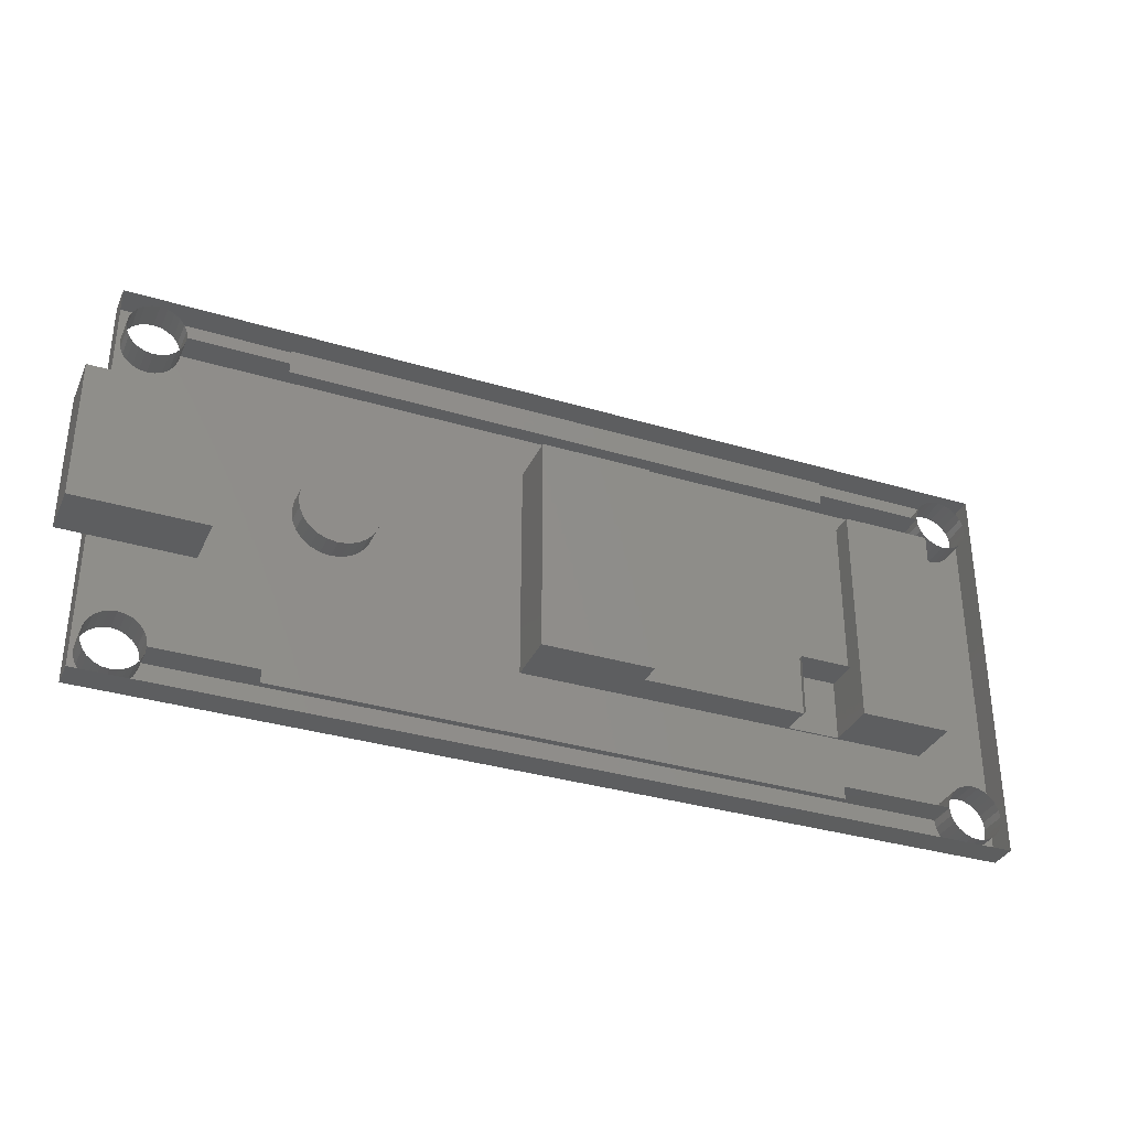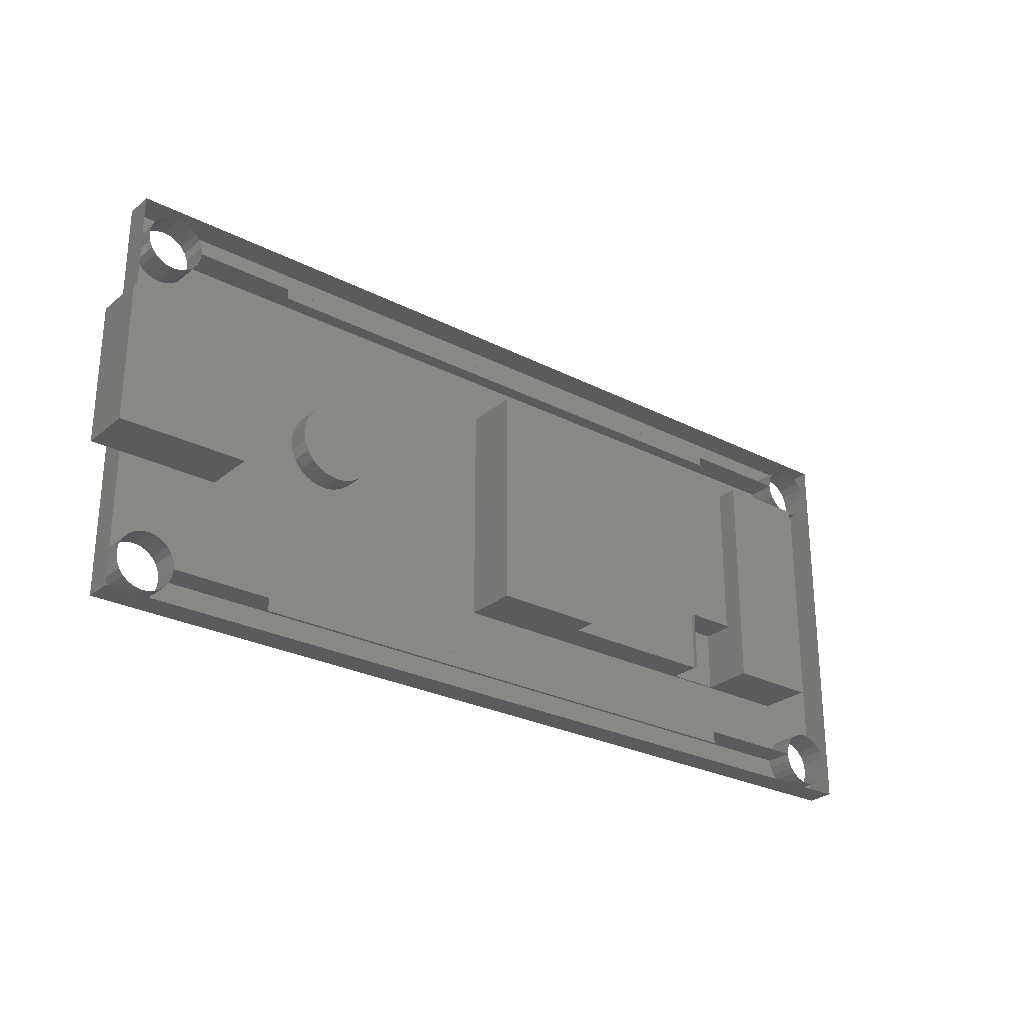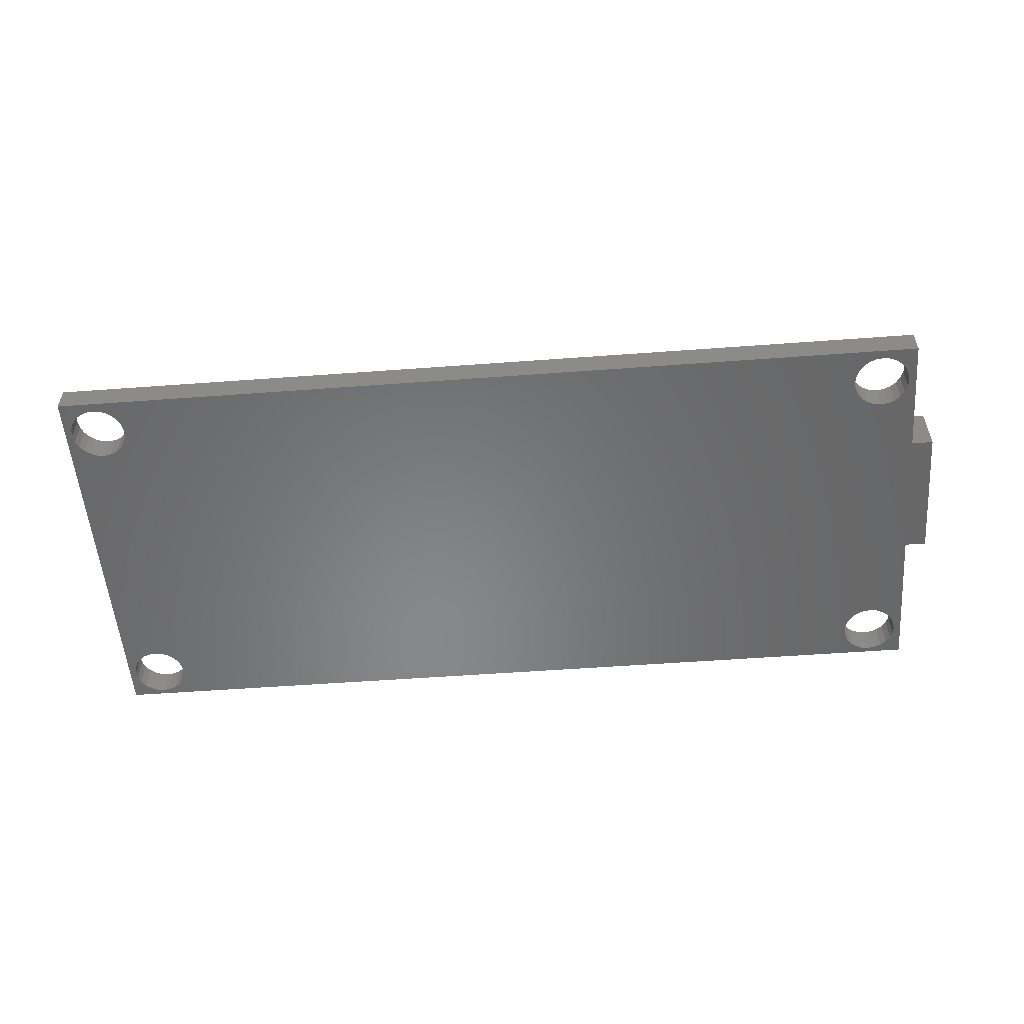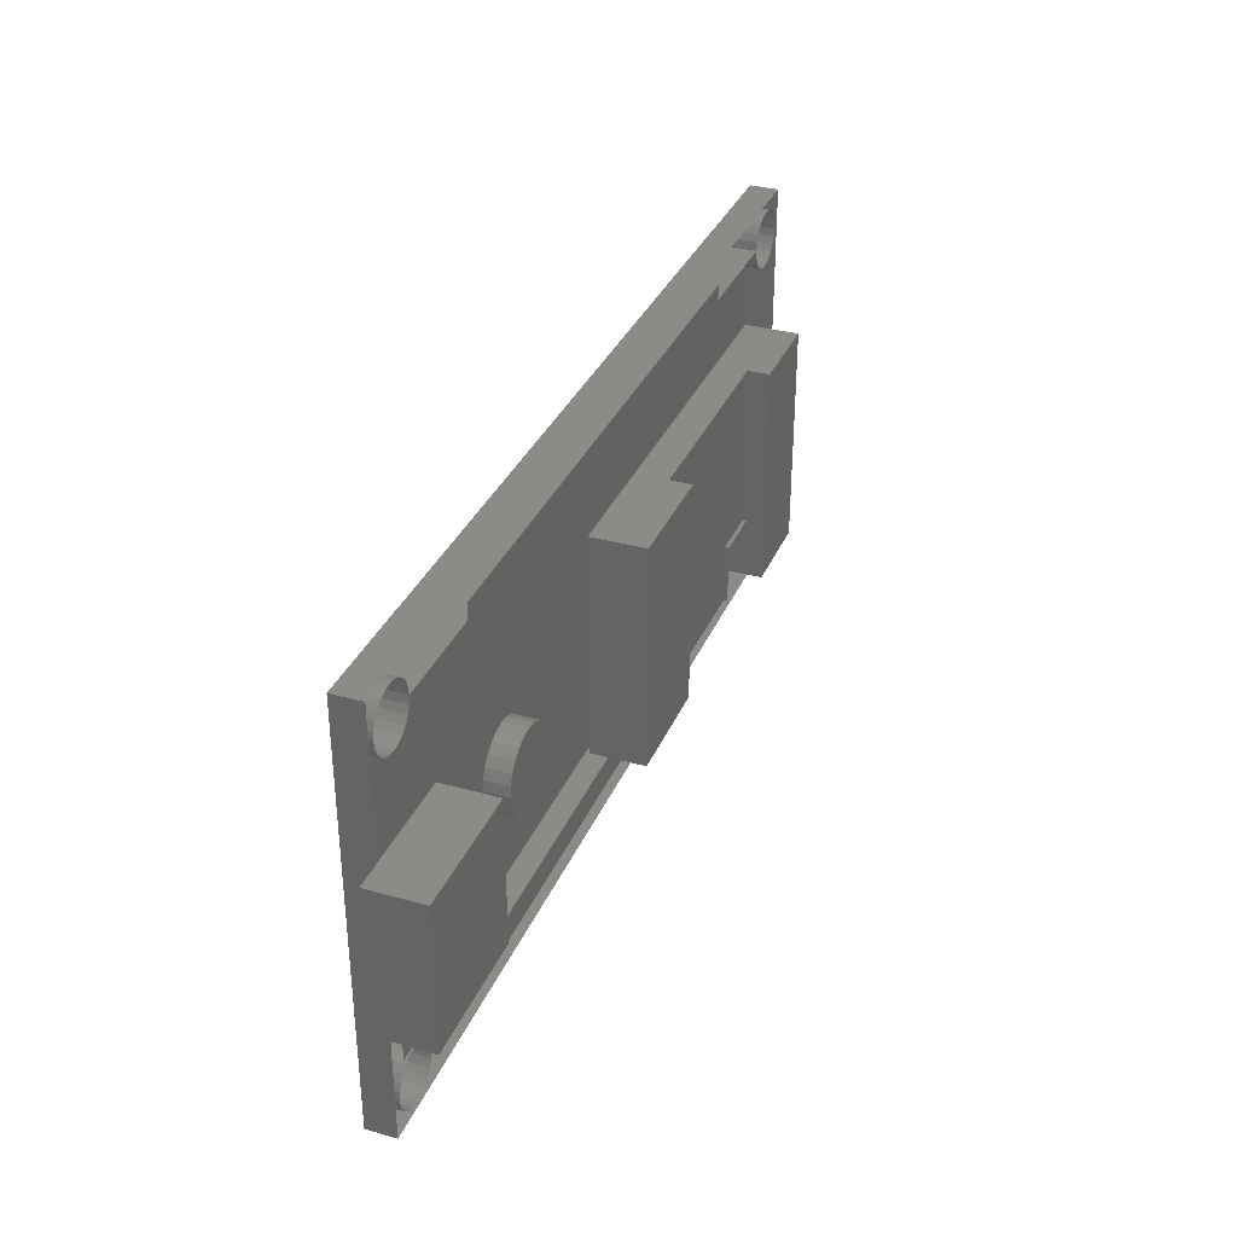
<metadata>
{"format":"stl","ext":"stl","renderer":"f3d","projection":"perspective","resolution":1024,"background":"white","views":[{"elev":-33.9,"azim":-22.2,"up":"+Y"},{"elev":-26.9,"azim":-38.5,"up":"+Y"},{"elev":-54.3,"azim":-175.5,"up":"+Z"},{"elev":33.7,"azim":-69.2,"up":"+Y"}]}
</metadata>
<code>
# stl→obj: 315 verts, 503 faces
v 2.427 19.35 0
v 2.013 3.499 0
v 2.013 19.3 0
v 2.427 3.444 0
v 2.813 19.51 0
v 2.813 3.284 0
v 3.144 19.77 0
v 3.144 3.03 0
v 3.398 20.1 0
v 3.398 2.699 0
v 3.558 20.48 0
v 3.558 2.313 0
v 3.613 20.9 0
v 3.613 1.899 0
v 47.42 20.9 0
v 47.42 1.899 0
v 47.46 2.278 0
v 47.46 20.53 0
v 47.61 20.14 0
v 47.61 2.667 0
v 47.85 19.8 0
v 47.86 3.004 0
v 48.17 19.54 0
v 48.18 3.266 0
v 48.56 19.37 0
v 48.56 3.434 0
v 48.97 19.3 0
v 48.98 3.498 0
v 49.01 19.3 0
v 49.01 3.494 0
v 0 23 1.598
v 51 23 0
v 0 23 0
v 51 23 1.598
v 3.144 3.03 1.6
v 3.398 2.699 1.6
v 47.41 1.862 1.598
v 47.41 1.862 0
v 47.42 1.899 1.6
v 51 0 1.598
v 51 0 0
v 47.48 1.45 0
v 47.65 1.067 1.598
v 47.65 1.067 0
v 47.48 1.45 1.598
v -3.525e-16 7.433 1.598
v 0 0 0
v 0 0 1.598
v 0 15.26 1.598
v 3.558 2.313 1.6
v 3.613 1.899 1.6
v 49.01 19.3 1.6
v 49.38 19.34 3.349e-15
v 49.38 19.34 1.598
v 49.77 19.49 3.349e-15
v 49.77 19.49 1.598
v 50.11 19.74 3.349e-15
v 50.11 19.74 1.598
v 3.398 20.1 1.6
v 3.144 19.77 1.6
v 48.97 19.3 1.6
v 47.61 20.14 1.6
v 47.46 20.53 1.6
v 47.42 20.9 1.6
v 3.613 20.9 1.6
v 3.558 20.48 1.6
v 9.2 20.9 1.599
v 41 21.76 1.598
v 9.2 21.76 1.598
v 41 20.9 1.599
v 48.56 19.37 1.6
v 48.17 19.54 1.6
v 47.85 19.8 1.6
v 48.98 3.498 1.6
v 48.56 3.434 1.6
v 48.18 3.266 1.6
v 2.813 3.284 1.6
v 2.427 3.444 1.6
v 47.46 2.278 1.6
v 47.61 2.667 1.6
v 47.86 3.004 1.6
v 49.01 3.494 1.6
v 2.013 19.3 1.6
v 2.427 19.35 1.6
v 2.813 19.51 1.6
v 2.013 3.499 1.6
v 9.2 20.38 1.598
v 9.2 20.31 1.598
v 41 20.31 1.598
v 45.47 17.7 0.1726
v 41 4.536 0.1726
v 41 17.7 0.1726
v 45.47 4.536 0.1726
v 10.07 12.07 2.894
v 9.991 11.5 1.598
v 9.991 11.5 2.894
v 10.07 12.07 1.598
v 2.013 3.667 1.599
v 1.006 4.856 1.599
v 1.006 3.667 1.599
v 2.013 4.856 1.599
v 5.498 7.433 1.598
v 5.498 15.26 1.598
v 41 1.167 1.6
v 9.2 1.899 1.6
v 9.2 1.167 1.6
v 41 1.899 1.6
v 9.2 2.671 1.6
v 41 2.671 1.6
v 10.07 10.93 1.598
v 10.29 12.6 1.598
v 10.29 10.4 1.598
v 10.64 13.06 1.598
v 10.64 9.939 1.598
v 11.1 9.588 1.598
v 11.1 13.41 1.598
v 11.63 13.63 1.598
v 11.63 9.367 1.598
v 12.2 9.292 1.598
v 12.2 13.71 1.598
v 12.77 9.367 1.598
v 12.77 13.63 1.598
v 13.3 9.588 1.598
v 13.3 13.41 1.598
v 13.76 9.939 1.598
v 13.76 13.06 1.598
v 14.11 10.4 1.598
v 14.11 12.6 1.598
v 14.33 10.93 1.598
v 14.33 12.07 1.598
v 14.41 11.5 1.598
v -1.596 15.26 4.598
v -1.596 15.26 1.598
v 5.498 15.26 4.598
v -1.596 7.433 1.598
v -1.596 7.433 4.598
v 5.498 7.433 4.598
v 3.016 3.667 1.599
v 3.016 4.856 1.598
v 10.07 10.93 2.894
v 10.29 12.6 2.894
v 10.29 10.4 2.894
v 10.64 13.06 2.894
v 10.64 9.939 2.894
v 11.1 9.588 2.894
v 11.1 13.41 2.894
v 11.63 13.63 2.894
v 11.63 9.367 2.894
v 12.2 9.292 2.894
v 12.2 13.71 2.894
v 12.77 9.367 2.894
v 12.77 13.63 2.894
v 13.3 9.588 2.894
v 13.3 13.41 2.894
v 13.76 9.939 2.894
v 13.76 13.06 2.894
v 14.11 10.4 2.894
v 14.11 12.6 2.894
v 14.33 10.93 2.894
v 14.33 12.07 2.894
v 14.41 11.5 2.894
v 0.4673 1.485 0
v 0.6271 1.099 1.598
v 0.6271 1.099 0
v 0.4673 1.485 1.598
v 50.57 21.27 1.598
v 50.61 20.85 3.349e-15
v 50.61 20.85 1.598
v 50.57 21.27 3.349e-15
v 48.24 0.4953 1.598
v 48.63 0.3443 0
v 48.24 0.4953 0
v 48.63 0.3443 1.598
v 49.39 3.453 1.598
v 49.39 3.453 0
v 50.12 3.056 1.598
v 49.78 3.302 0
v 50.12 3.056 0
v 49.78 3.302 1.598
v 0.8814 0.7674 1.598
v 1.213 0.5131 0
v 0.8814 0.7674 0
v 1.213 0.5131 1.598
v 0.4673 2.313 0
v 0.4128 1.899 1.598
v 0.4128 1.899 0
v 0.4673 2.313 1.598
v 2.427 0.3533 1.598
v 2.813 0.5131 0
v 2.427 0.3533 0
v 2.813 0.5131 1.598
v 1.599 0.3533 1.598
v 2.013 0.2988 0
v 1.599 0.3533 0
v 2.013 0.2988 1.598
v 50.55 20.44 1.598
v 50.38 20.06 3.349e-15
v 50.38 20.06 1.598
v 50.55 20.44 3.349e-15
v 3.558 1.485 0
v 3.558 1.485 1.598
v 1.213 19.51 1.598
v 1.599 19.35 3.349e-15
v 1.213 19.51 3.349e-15
v 1.599 19.35 1.598
v 1.599 3.444 1.598
v 1.213 3.284 0
v 1.599 3.444 0
v 1.213 3.284 1.598
v 49.46 0.3631 1.598
v 49.84 0.5317 0
v 49.46 0.3631 0
v 49.84 0.5317 1.598
v 50.61 1.935 1.598
v 50.57 1.52 0
v 50.57 1.52 1.598
v 50.61 1.935 0
v 0.8814 3.03 0
v 0.8814 3.03 1.598
v 0.4128 20.9 3.349e-15
v 0.4673 21.31 3.349e-15
v 0.6271 21.7 3.349e-15
v 0.8814 22.03 3.349e-15
v 1.213 22.28 3.349e-15
v 1.599 22.44 3.349e-15
v 2.013 22.5 3.349e-15
v 2.427 22.44 3.349e-15
v 2.813 22.28 3.349e-15
v 3.144 22.03 3.349e-15
v 3.398 21.7 3.349e-15
v 3.558 21.31 3.349e-15
v 48.64 22.46 3.349e-15
v 48.25 22.31 3.349e-15
v 47.91 22.06 3.349e-15
v 47.65 21.74 3.349e-15
v 47.48 21.36 3.349e-15
v 47.41 20.94 3.349e-15
v 49.06 22.5 3.349e-15
v 49.47 22.43 3.349e-15
v 49.85 22.26 3.349e-15
v 50.18 22 3.349e-15
v 50.42 21.66 3.349e-15
v 3.144 0.7674 0
v 3.398 1.099 0
v 47.91 0.742 0
v 49.05 0.2992 0
v 50.17 0.7934 0
v 50.42 1.131 0
v 50.38 2.73 0
v 50.55 2.348 0
v 0.4673 20.48 3.349e-15
v 0.6271 20.1 3.349e-15
v 0.6271 2.699 0
v 0.8814 19.77 3.349e-15
v 3.398 1.099 1.598
v 50.42 21.66 1.598
v 0.6271 2.699 1.598
v 50.42 1.131 1.598
v 50.17 0.7934 1.598
v 3.144 0.7674 1.598
v 50.18 22 1.598
v 47.91 0.742 1.598
v 50.38 2.73 1.598
v 50.55 2.348 1.598
v 49.05 0.2992 1.598
v 3.558 21.31 1.598
v 2.427 22.44 1.598
v 2.013 22.5 1.598
v 2.813 22.28 1.598
v 0.8814 19.77 1.598
v 0.6271 20.1 1.598
v 0.4673 20.48 1.598
v 0.4128 20.9 1.598
v 48.25 22.31 1.598
v 47.91 22.06 1.598
v 1.599 22.44 1.598
v 1.213 22.28 1.598
v 3.144 22.03 1.598
v 0.4673 21.31 1.598
v 0.6271 21.7 1.598
v 49.85 22.26 1.598
v 49.47 22.43 1.598
v 47.41 20.94 1.598
v 47.48 21.36 1.598
v 48.64 22.46 1.598
v 0.8814 22.03 1.598
v 49.06 22.5 1.598
v 3.398 21.7 1.598
v 47.65 21.74 1.598
v 45.84 4.731 1.598
v 22.52 17.25 1.598
v 22.52 4.731 1.598
v 45.84 17.25 1.598
v 45.84 4.731 4.598
v 40.79 17.25 4.598
v 40.79 4.731 4.598
v 45.84 17.25 4.598
v 28.73 17.25 3.379
v 22.52 17.25 4.598
v 28.73 17.25 4.598
v 40.79 17.25 3.379
v 40.79 4.731 1.696
v 40.79 4.731 3.603
v 28.73 4.731 3.379
v 22.52 4.731 4.598
v 37.85 4.731 1.696
v 37.85 4.731 3.379
v 28.73 4.731 4.598
v 40.79 8.126 3.603
v 40.79 8.126 3.379
v 37.85 8.126 1.696
v 40.79 8.126 1.696
v 37.85 8.126 3.603
v 37.85 4.731 3.603
v 37.85 8.126 3.379
f 1 2 3
f 2 1 4
f 4 1 5
f 4 5 6
f 6 5 7
f 6 7 8
f 8 7 9
f 8 9 10
f 10 9 11
f 10 11 12
f 12 11 13
f 12 13 14
f 14 13 15
f 14 15 16
f 16 15 17
f 17 15 18
f 17 18 19
f 17 19 20
f 20 19 21
f 20 21 22
f 22 21 23
f 22 23 24
f 24 23 25
f 24 25 26
f 26 25 27
f 26 27 28
f 28 27 29
f 28 29 30
f 31 32 33
f 32 31 34
f 35 10 36
f 10 35 8
f 16 37 38
f 37 16 39
f 32 40 41
f 40 32 34
f 42 43 44
f 43 42 45
f 46 47 48
f 47 46 33
f 33 46 49
f 33 49 31
f 50 14 51
f 14 50 12
f 52 53 29
f 53 52 54
f 38 45 42
f 45 38 37
f 54 55 53
f 55 54 56
f 56 57 55
f 57 56 58
f 59 7 60
f 7 59 9
f 61 29 27
f 29 61 52
f 18 62 19
f 62 18 63
f 15 63 18
f 63 15 64
f 65 11 66
f 11 65 13
f 67 68 69
f 68 67 70
f 71 27 25
f 27 71 61
f 66 9 59
f 9 66 11
f 72 25 23
f 25 72 71
f 73 23 21
f 23 73 72
f 74 26 28
f 26 74 75
f 75 24 26
f 24 75 76
f 77 4 6
f 4 77 78
f 35 6 8
f 6 35 77
f 20 79 17
f 79 20 80
f 76 22 24
f 22 76 81
f 82 28 30
f 28 82 74
f 36 12 50
f 12 36 10
f 22 80 20
f 80 22 81
f 17 39 16
f 39 17 79
f 83 1 3
f 1 83 84
f 84 5 1
f 5 84 85
f 78 2 4
f 2 78 86
f 85 7 5
f 7 85 60
f 40 47 41
f 47 40 48
f 19 73 21
f 73 19 62
f 70 67 87
f 88 70 87
f 70 88 89
f 90 91 92
f 91 90 93
f 94 95 96
f 95 94 97
f 98 99 100
f 99 98 101
f 49 102 46
f 102 49 103
f 104 105 106
f 105 104 107
f 107 108 105
f 108 107 109
f 110 97 95
f 97 110 111
f 111 110 112
f 111 112 113
f 113 112 114
f 113 114 115
f 113 115 116
f 116 115 117
f 117 115 118
f 117 118 119
f 117 119 120
f 120 119 121
f 120 121 122
f 122 121 123
f 122 123 124
f 124 123 125
f 124 125 126
f 126 125 127
f 126 127 128
f 128 127 129
f 128 129 130
f 130 129 131
f 132 49 133
f 49 134 103
f 134 49 132
f 132 135 136
f 135 132 133
f 137 46 102
f 46 136 135
f 136 46 137
f 103 137 102
f 137 103 134
f 98 99 100
f 99 98 101
f 101 138 98
f 138 101 139
f 140 94 96
f 94 140 141
f 141 140 142
f 141 142 143
f 143 142 144
f 143 144 145
f 143 145 146
f 146 145 147
f 147 145 148
f 147 148 149
f 147 149 150
f 150 149 151
f 150 151 152
f 152 151 153
f 152 153 154
f 154 153 155
f 154 155 156
f 156 155 157
f 156 157 158
f 158 157 159
f 158 159 160
f 160 159 161
f 141 97 94
f 97 141 111
f 146 117 116
f 117 146 147
f 143 116 113
f 116 143 146
f 147 120 117
f 120 147 150
f 143 111 141
f 111 143 113
f 150 122 120
f 122 150 152
f 142 114 144
f 114 142 112
f 96 110 140
f 110 96 95
f 148 115 118
f 115 148 145
f 145 114 115
f 114 145 144
f 140 112 142
f 112 140 110
f 101 138 98
f 138 101 139
f 149 118 119
f 118 149 148
f 137 132 136
f 132 137 134
f 49 135 133
f 135 49 46
f 154 126 124
f 126 154 156
f 130 161 131
f 161 130 160
f 126 158 128
f 158 126 156
f 129 157 127
f 157 129 159
f 128 160 130
f 160 128 158
f 152 124 122
f 124 152 154
f 131 159 129
f 159 131 161
f 155 123 125
f 123 155 153
f 153 121 123
f 121 153 151
f 151 119 121
f 119 151 149
f 127 155 125
f 155 127 157
f 162 163 164
f 163 162 165
f 166 167 168
f 167 166 169
f 170 171 172
f 171 170 173
f 174 30 175
f 30 174 82
f 176 177 178
f 177 176 179
f 180 181 182
f 181 180 183
f 184 185 186
f 185 184 187
f 188 189 190
f 189 188 191
f 51 16 14
f 16 51 105
f 16 107 39
f 107 16 105
f 192 193 194
f 193 192 195
f 196 197 198
f 197 196 199
f 51 200 201
f 200 51 14
f 202 203 204
f 203 202 205
f 206 207 208
f 207 206 209
f 186 165 162
f 165 186 185
f 183 194 181
f 194 183 192
f 210 211 212
f 211 210 213
f 214 215 216
f 215 214 217
f 209 218 207
f 218 209 219
f 16 38 14
f 33 220 47
f 220 33 221
f 221 33 222
f 222 33 223
f 223 33 224
f 224 33 225
f 225 33 226
f 226 33 32
f 47 220 186
f 226 32 227
f 227 32 228
f 228 32 229
f 229 32 230
f 230 32 231
f 231 32 13
f 13 32 232
f 13 232 233
f 13 233 234
f 13 234 235
f 13 235 236
f 13 236 237
f 232 32 238
f 238 32 239
f 239 32 240
f 240 32 241
f 241 32 242
f 242 32 169
f 169 32 167
f 167 32 217
f 47 193 41
f 193 47 194
f 194 47 181
f 181 47 182
f 182 47 164
f 164 47 162
f 162 47 186
f 41 193 190
f 41 190 189
f 41 189 243
f 41 243 244
f 41 244 200
f 41 200 14
f 41 14 171
f 171 14 172
f 172 14 245
f 245 14 44
f 44 14 42
f 42 14 38
f 41 171 246
f 41 246 212
f 41 212 211
f 41 211 247
f 41 247 248
f 41 248 215
f 41 215 217
f 41 217 32
f 53 30 29
f 30 53 175
f 175 53 55
f 175 55 177
f 177 55 57
f 177 57 178
f 178 57 197
f 178 197 249
f 249 197 199
f 249 199 250
f 250 199 167
f 250 167 217
f 15 13 237
f 220 184 186
f 184 220 251
f 184 251 252
f 184 252 253
f 253 252 254
f 253 254 218
f 218 254 204
f 218 204 207
f 207 204 203
f 207 203 208
f 208 203 3
f 208 3 2
f 203 83 3
f 83 203 205
f 201 244 255
f 244 201 200
f 256 169 166
f 169 256 242
f 195 190 193
f 190 195 188
f 164 180 182
f 180 164 163
f 253 187 184
f 187 253 257
f 218 257 253
f 257 218 219
f 258 247 259
f 247 258 248
f 255 243 260
f 243 255 244
f 261 242 256
f 242 261 241
f 262 172 245
f 172 262 170
f 44 262 245
f 262 44 43
f 263 250 264
f 250 263 249
f 213 247 211
f 247 213 259
f 216 248 258
f 248 216 215
f 168 199 196
f 199 168 167
f 265 212 246
f 212 265 210
f 173 246 171
f 246 173 265
f 266 13 65
f 13 266 231
f 176 249 263
f 249 176 178
f 267 226 227
f 226 267 268
f 269 227 228
f 227 269 267
f 179 175 177
f 175 179 174
f 252 270 254
f 270 252 271
f 86 208 2
f 208 86 206
f 251 271 252
f 271 251 272
f 220 272 251
f 272 220 273
f 270 204 254
f 204 270 202
f 274 234 233
f 234 274 275
f 276 224 225
f 224 276 277
f 278 228 229
f 228 278 269
f 222 279 221
f 279 222 280
f 221 273 220
f 273 221 279
f 281 239 240
f 239 281 282
f 264 217 214
f 217 264 250
f 261 240 241
f 240 261 281
f 236 283 237
f 283 236 284
f 268 225 226
f 225 268 276
f 285 233 232
f 233 285 274
f 223 280 222
f 280 223 286
f 282 238 239
f 238 282 287
f 278 230 288
f 230 278 229
f 234 289 235
f 289 234 275
f 287 232 238
f 232 287 285
f 237 64 15
f 64 237 283
f 65 13 67
f 64 13 15
f 13 64 70
f 13 70 67
f 277 223 224
f 223 277 286
f 288 231 266
f 231 288 230
f 235 284 236
f 284 235 289
f 191 243 189
f 243 191 260
f 198 57 58
f 57 198 197
f 290 291 292
f 291 290 293
f 294 295 296
f 295 294 297
f 291 298 293
f 298 291 299
f 298 299 300
f 293 301 297
f 301 293 298
f 297 301 295
f 293 294 290
f 294 293 297
f 290 302 292
f 302 290 294
f 302 294 303
f 303 294 296
f 292 304 305
f 304 292 306
f 306 292 302
f 304 306 307
f 305 304 308
f 299 292 305
f 292 299 291
f 308 299 305
f 299 308 300
f 298 308 304
f 308 298 300
f 295 303 296
f 303 295 309
f 309 295 310
f 310 295 301
f 302 311 306
f 311 302 312
f 309 302 303
f 302 309 312
f 312 309 310
f 313 307 314
f 307 313 315
f 315 306 307
f 306 315 311
f 313 310 315
f 310 313 309
f 315 312 311
f 312 315 310
f 307 298 304
f 298 307 315
f 298 315 301
f 301 315 310

</code>
